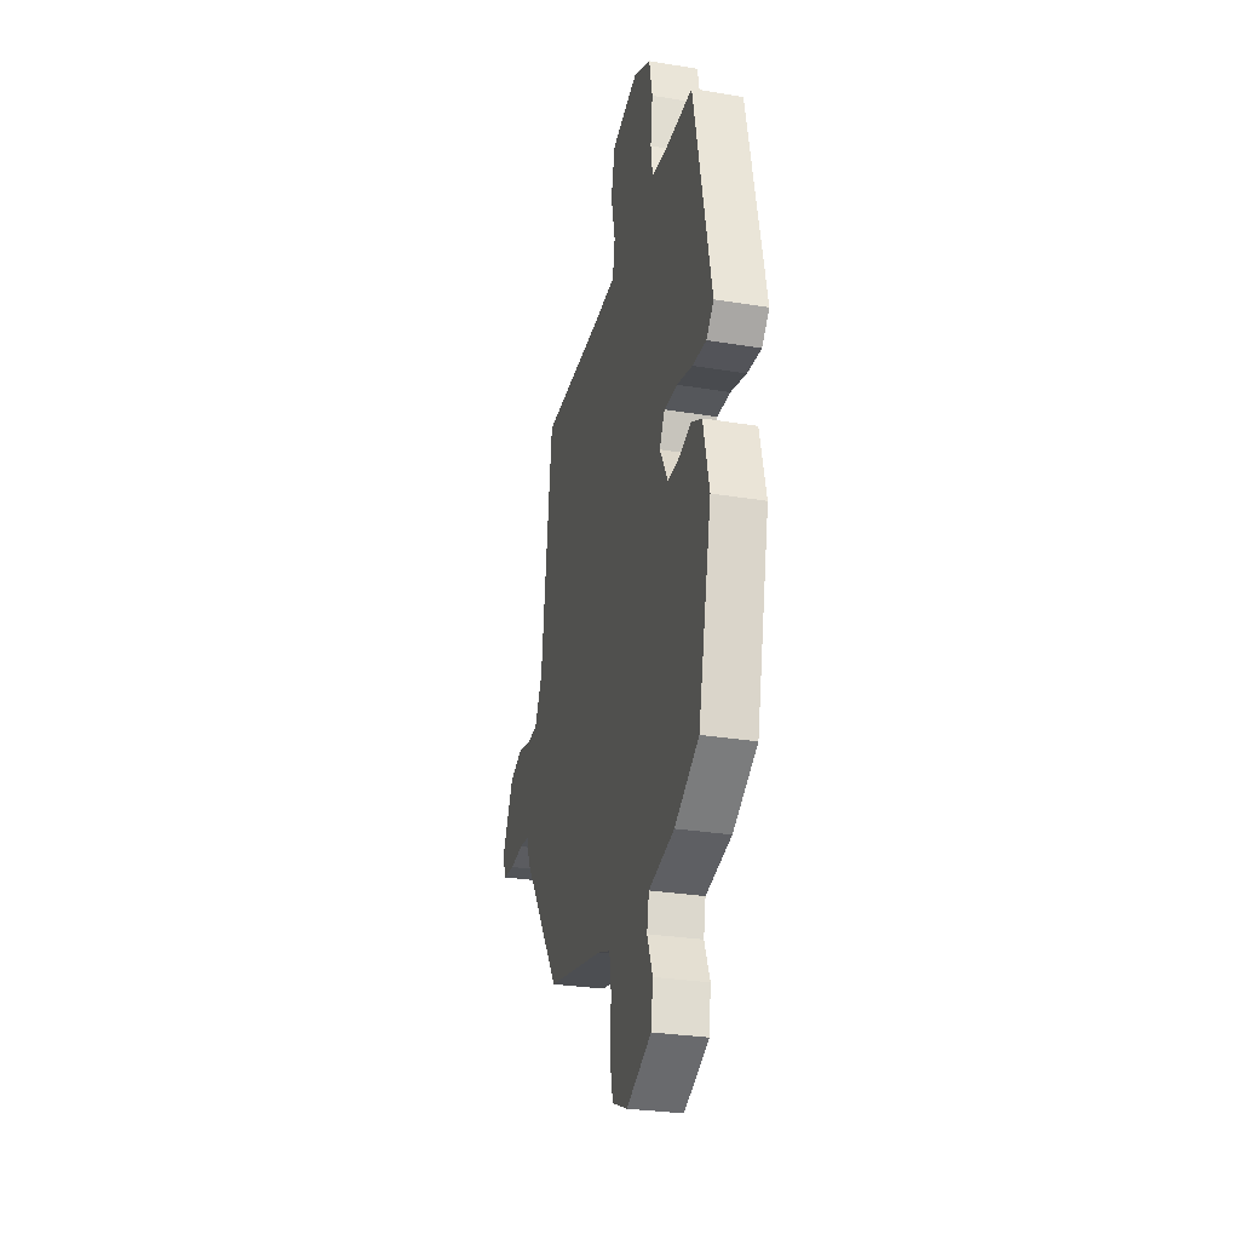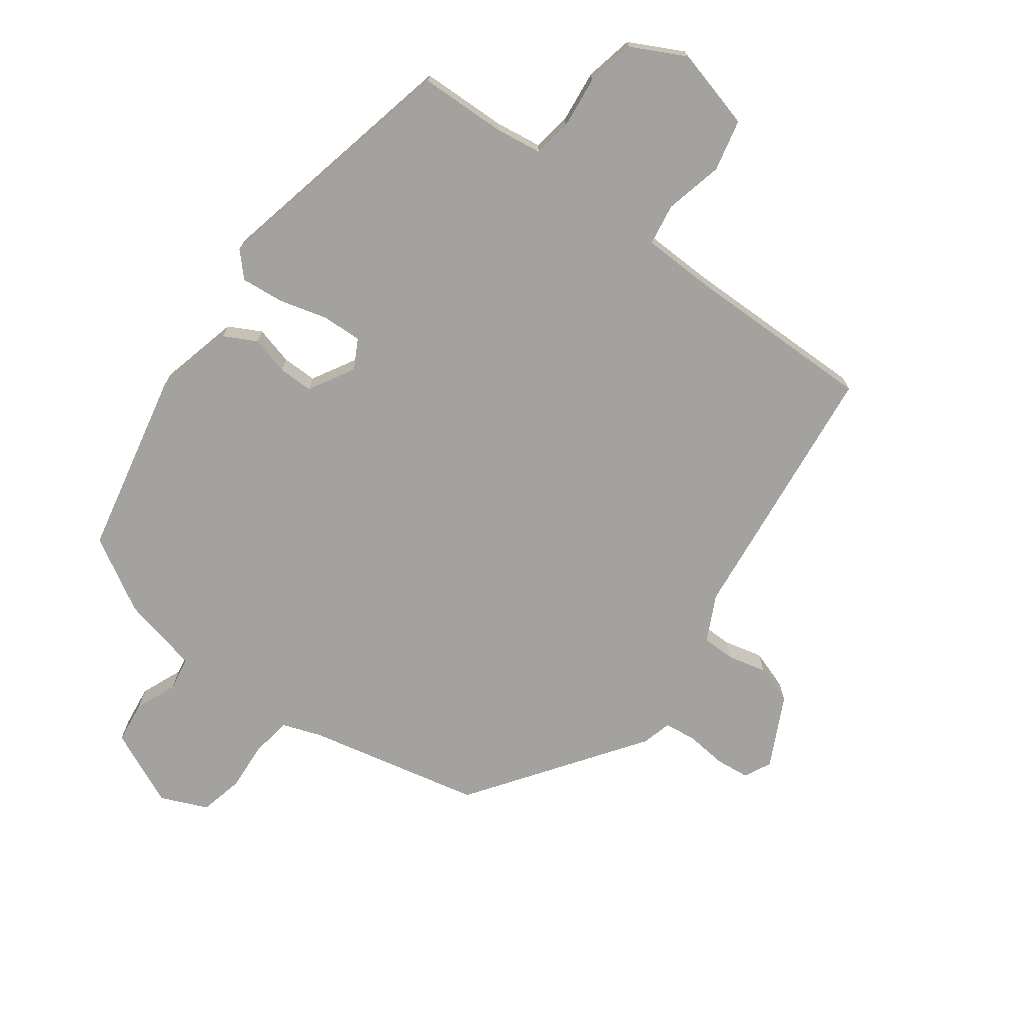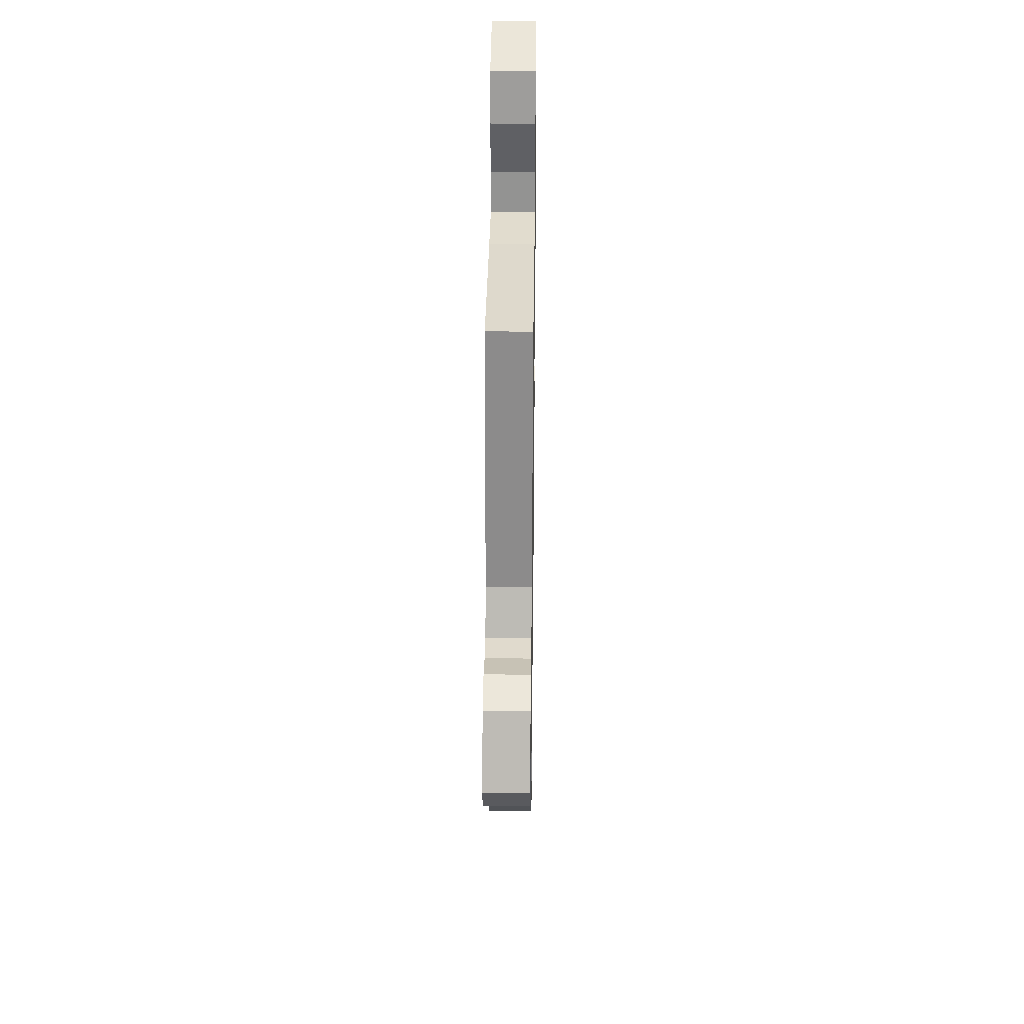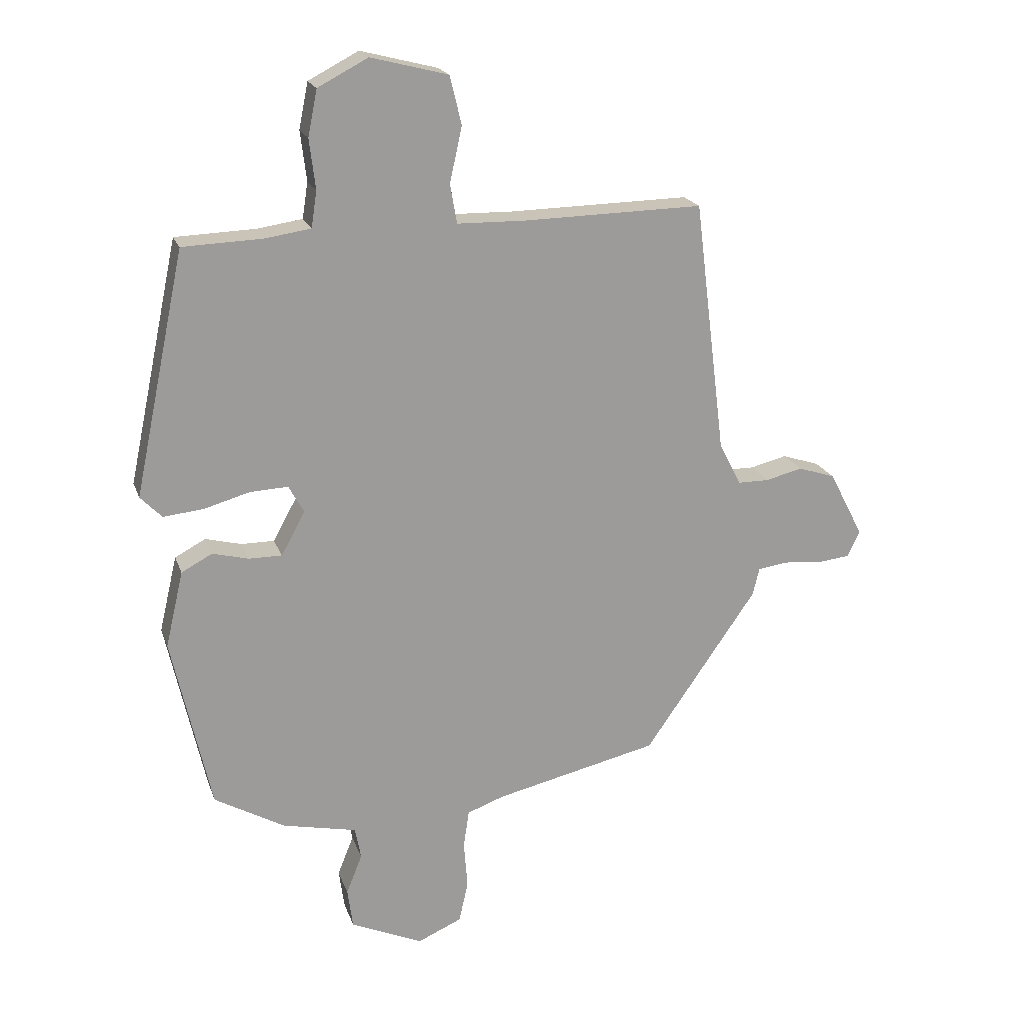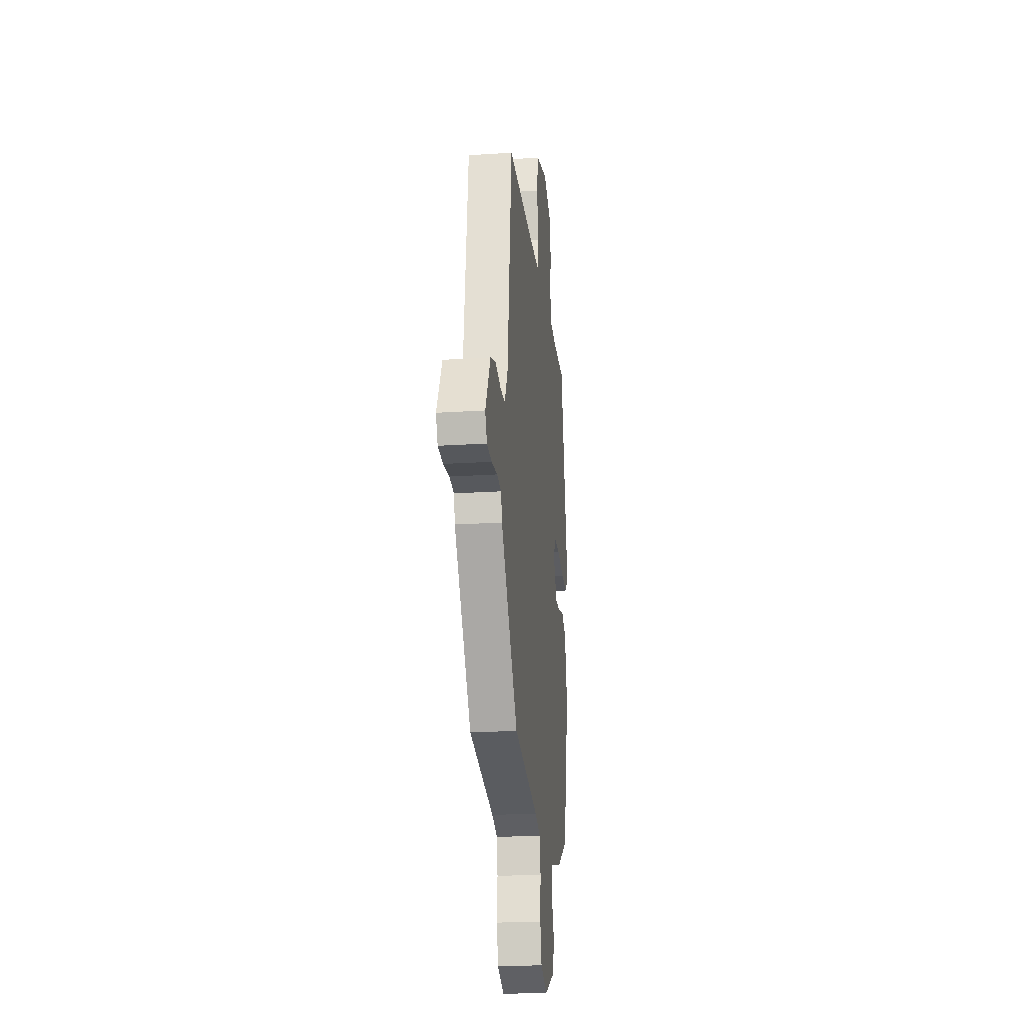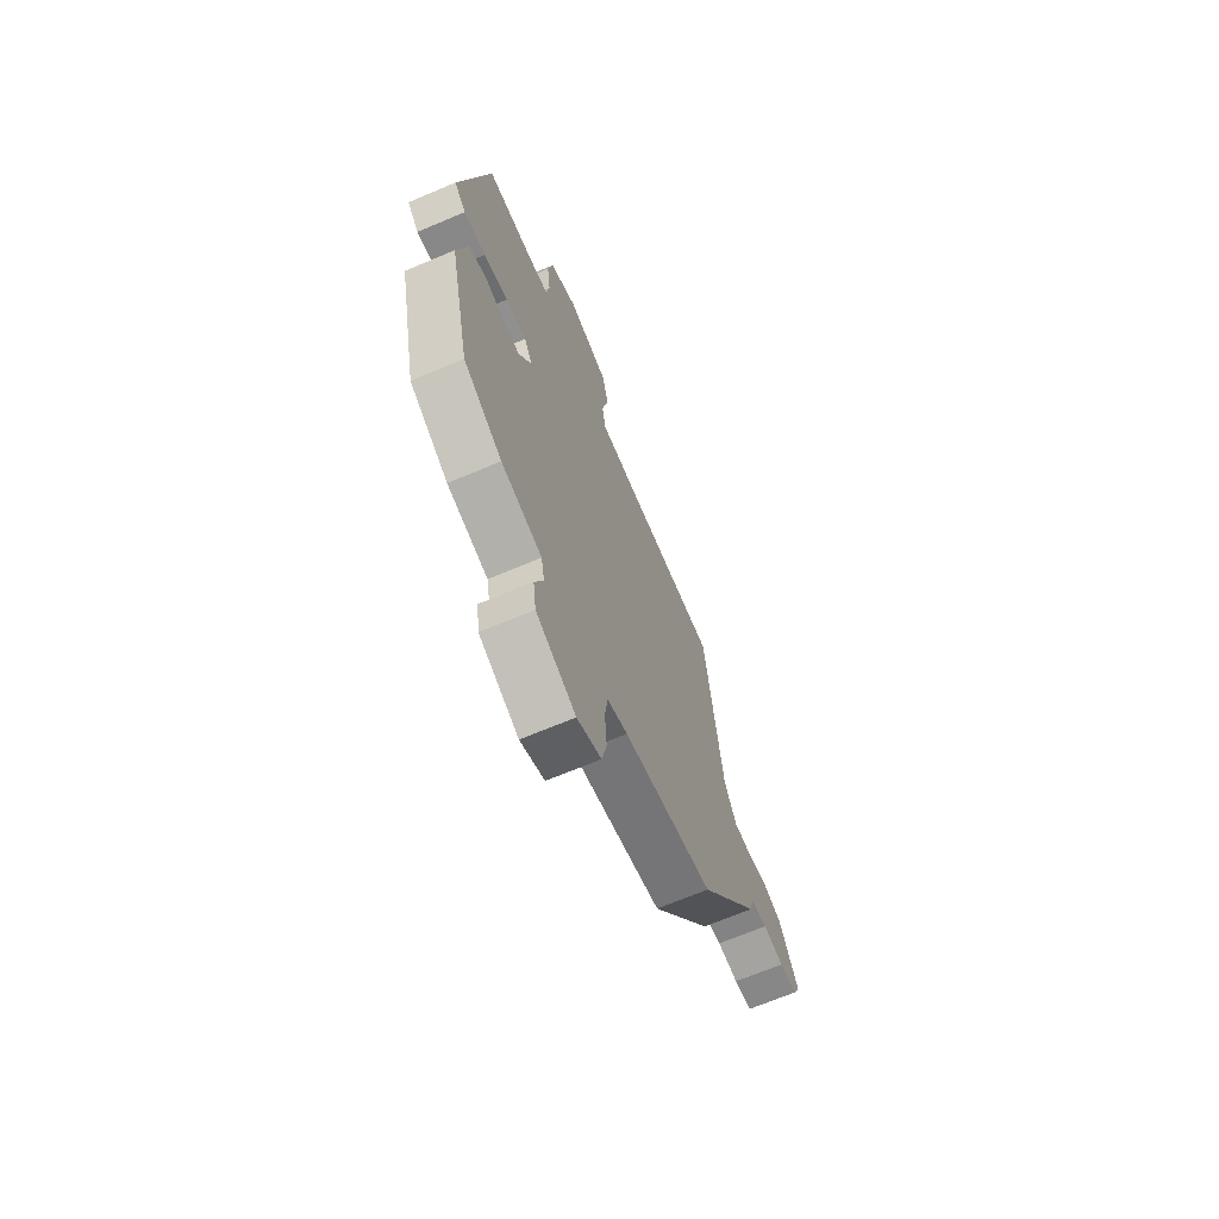
<metadata>
{"format":"obj","ext":"obj","renderer":"f3d","projection":"perspective","resolution":1024,"background":"white","views":[{"elev":-29.5,"azim":-103.7,"up":"+Z"},{"elev":-72.4,"azim":-37.0,"up":"+Y"},{"elev":33.0,"azim":90.8,"up":"+Z"},{"elev":19.8,"azim":-16.2,"up":"+Z"},{"elev":-21.2,"azim":96.7,"up":"+Z"},{"elev":-68.2,"azim":-67.1,"up":"+Z"}]}
</metadata>
<code>
v -0.416 0.07 0.468
v -0.284 0.07 0.473
v -0.211 0.07 0.484
v -0.202 0.07 0.543
v -0.212 0.07 0.624
v -0.197 0.07 0.699
v -0.115 0.07 0.742
v 0.011 0.07 0.71
v 0.03 0.07 0.631
v 0.01 0.07 0.541
v 0.021 0.07 0.477
v 0.133 0.07 0.475
v 0.426 0.07 0.481
v 0.477 0.07 0.069
v 0.513 0.07 -0.001
v 0.564 0.07 -0.001
v 0.624 0.07 0.014
v 0.685 0.07 -0.006
v 0.741 0.07 -0.114
v 0.721 0.07 -0.156
v 0.668 0.07 -0.162
v 0.605 0.07 -0.156
v 0.556 0.07 -0.163
v 0.545 0.07 -0.208
v 0.361 0.07 -0.473
v 0.093 0.07 -0.535
v 0.033 0.07 -0.557
v 0.024 0.07 -0.619
v 0.03 0.07 -0.696
v 0.015 0.07 -0.763
v -0.057 0.07 -0.795
v -0.175 0.07 -0.743
v -0.184 0.07 -0.678
v -0.158 0.07 -0.613
v -0.168 0.07 -0.561
v -0.289 0.07 -0.535
v -0.404 0.07 -0.47
v -0.468 0.07 -0.185
v -0.439 0.07 -0.061
v -0.389 0.07 -0.034
v -0.33 0.07 -0.049
v -0.276 0.07 -0.049
v -0.237 0.07 0.022
v -0.262 0.07 0.067
v -0.324 0.07 0.064
v -0.398 0.07 0.043
v -0.464 0.07 0.036
v -0.499 0.07 0.072
v -0.416 0 0.468
v -0.284 0 0.473
v -0.211 0 0.484
v -0.202 0 0.543
v -0.212 0 0.624
v -0.197 0 0.699
v -0.115 0 0.742
v 0.011 0 0.71
v 0.03 0 0.631
v 0.01 0 0.541
v 0.021 0 0.477
v 0.133 0 0.475
v 0.426 0 0.481
v 0.477 0 0.069
v 0.513 0 -0.001
v 0.564 0 -0.001
v 0.624 0 0.014
v 0.685 0 -0.006
v 0.741 0 -0.114
v 0.721 0 -0.156
v 0.668 0 -0.162
v 0.605 0 -0.156
v 0.556 0 -0.163
v 0.545 0 -0.208
v 0.361 0 -0.473
v 0.093 0 -0.535
v 0.033 0 -0.557
v 0.024 0 -0.619
v 0.03 0 -0.696
v 0.015 0 -0.763
v -0.057 0 -0.795
v -0.175 0 -0.743
v -0.184 0 -0.678
v -0.158 0 -0.613
v -0.168 0 -0.561
v -0.289 0 -0.535
v -0.404 0 -0.47
v -0.468 0 -0.185
v -0.439 0 -0.061
v -0.389 0 -0.034
v -0.33 0 -0.049
v -0.276 0 -0.049
v -0.237 0 0.022
v -0.262 0 0.067
v -0.324 0 0.064
v -0.398 0 0.043
v -0.464 0 0.036
v -0.499 0 0.072
f 48 1 2
f 47 48 2
f 46 47 2
f 45 46 2
f 44 45 2 3
f 43 44 3 4
f 39 40 41
f 38 39 41
f 37 38 41
f 36 37 41
f 35 36 41
f 35 41 42
f 32 33 34
f 31 32 34
f 30 31 34
f 29 30 34
f 28 29 34
f 27 28 34 35
f 35 42 43
f 27 35 43
f 26 27 43
f 26 43 4
f 25 26 4
f 24 25 4
f 23 24 4
f 20 21 22
f 19 20 22
f 18 19 22
f 17 18 22
f 16 17 22
f 12 13 14
f 11 12 14 15
f 8 9 10
f 7 8 10
f 6 7 10
f 5 6 10
f 4 5 10
f 4 10 11
f 23 4 11 15
f 15 16 22 23
f 50 49 96
f 50 96 95
f 50 95 94
f 50 94 93
f 51 50 93 92
f 52 51 92 91
f 89 88 87
f 89 87 86
f 89 86 85
f 89 85 84
f 89 84 83
f 90 89 83
f 82 81 80
f 82 80 79
f 82 79 78
f 82 78 77
f 82 77 76
f 83 82 76 75
f 91 90 83
f 91 83 75
f 91 75 74
f 52 91 74
f 52 74 73
f 52 73 72
f 52 72 71
f 70 69 68
f 70 68 67
f 70 67 66
f 70 66 65
f 70 65 64
f 62 61 60
f 63 62 60 59
f 58 57 56
f 58 56 55
f 58 55 54
f 58 54 53
f 58 53 52
f 59 58 52
f 63 59 52 71
f 71 70 64 63
f 1 49 50 2
f 2 50 51 3
f 3 51 52 4
f 4 52 53 5
f 5 53 54 6
f 6 54 55 7
f 7 55 56 8
f 8 56 57 9
f 9 57 58 10
f 10 58 59 11
f 11 59 60 12
f 12 60 61 13
f 13 61 62 14
f 14 62 63 15
f 15 63 64 16
f 16 64 65 17
f 17 65 66 18
f 18 66 67 19
f 19 67 68 20
f 20 68 69 21
f 21 69 70 22
f 22 70 71 23
f 23 71 72 24
f 24 72 73 25
f 25 73 74 26
f 26 74 75 27
f 27 75 76 28
f 28 76 77 29
f 29 77 78 30
f 30 78 79 31
f 31 79 80 32
f 32 80 81 33
f 33 81 82 34
f 34 82 83 35
f 35 83 84 36
f 36 84 85 37
f 37 85 86 38
f 38 86 87 39
f 39 87 88 40
f 40 88 89 41
f 41 89 90 42
f 42 90 91 43
f 43 91 92 44
f 44 92 93 45
f 45 93 94 46
f 46 94 95 47
f 47 95 96 48
f 48 96 49 1

</code>
